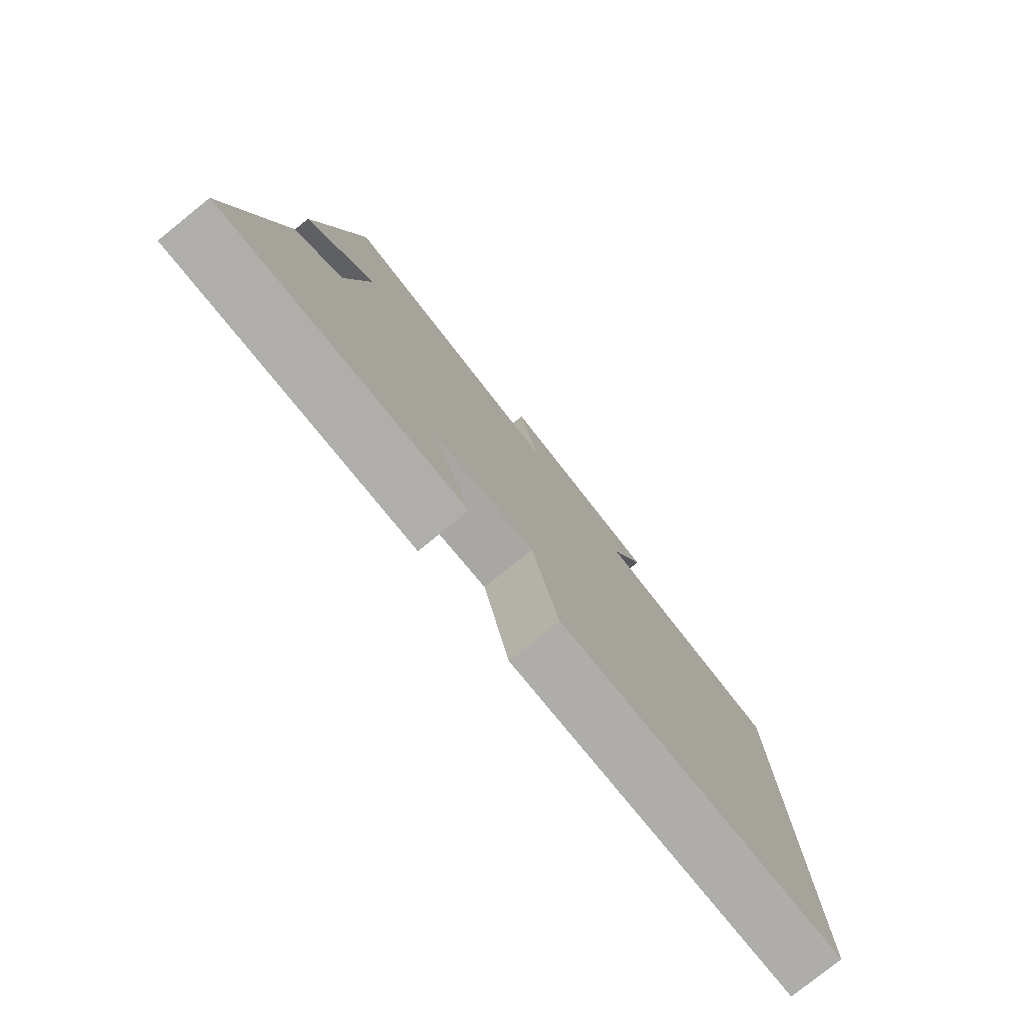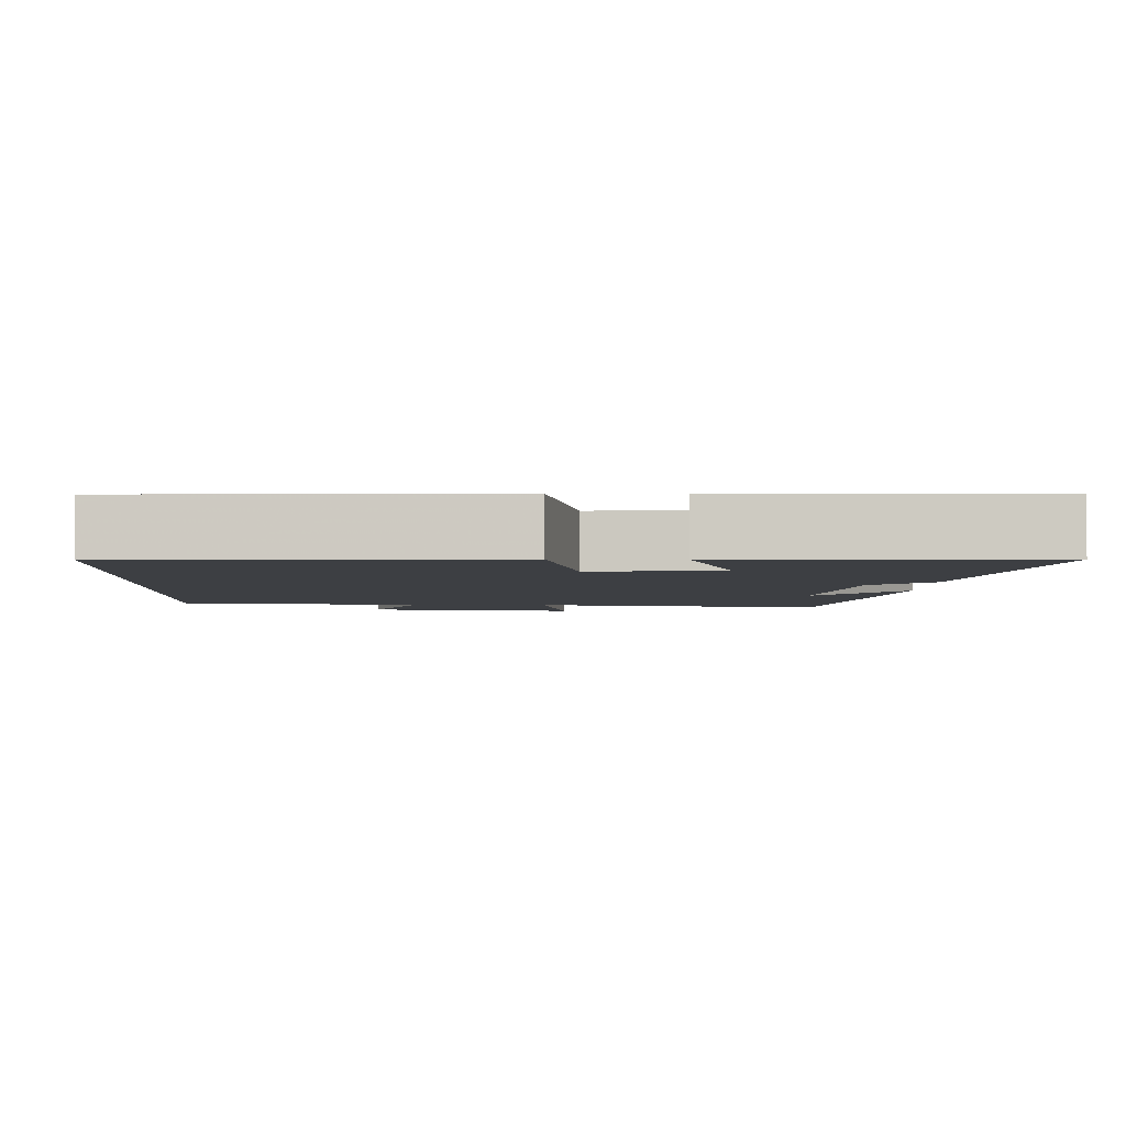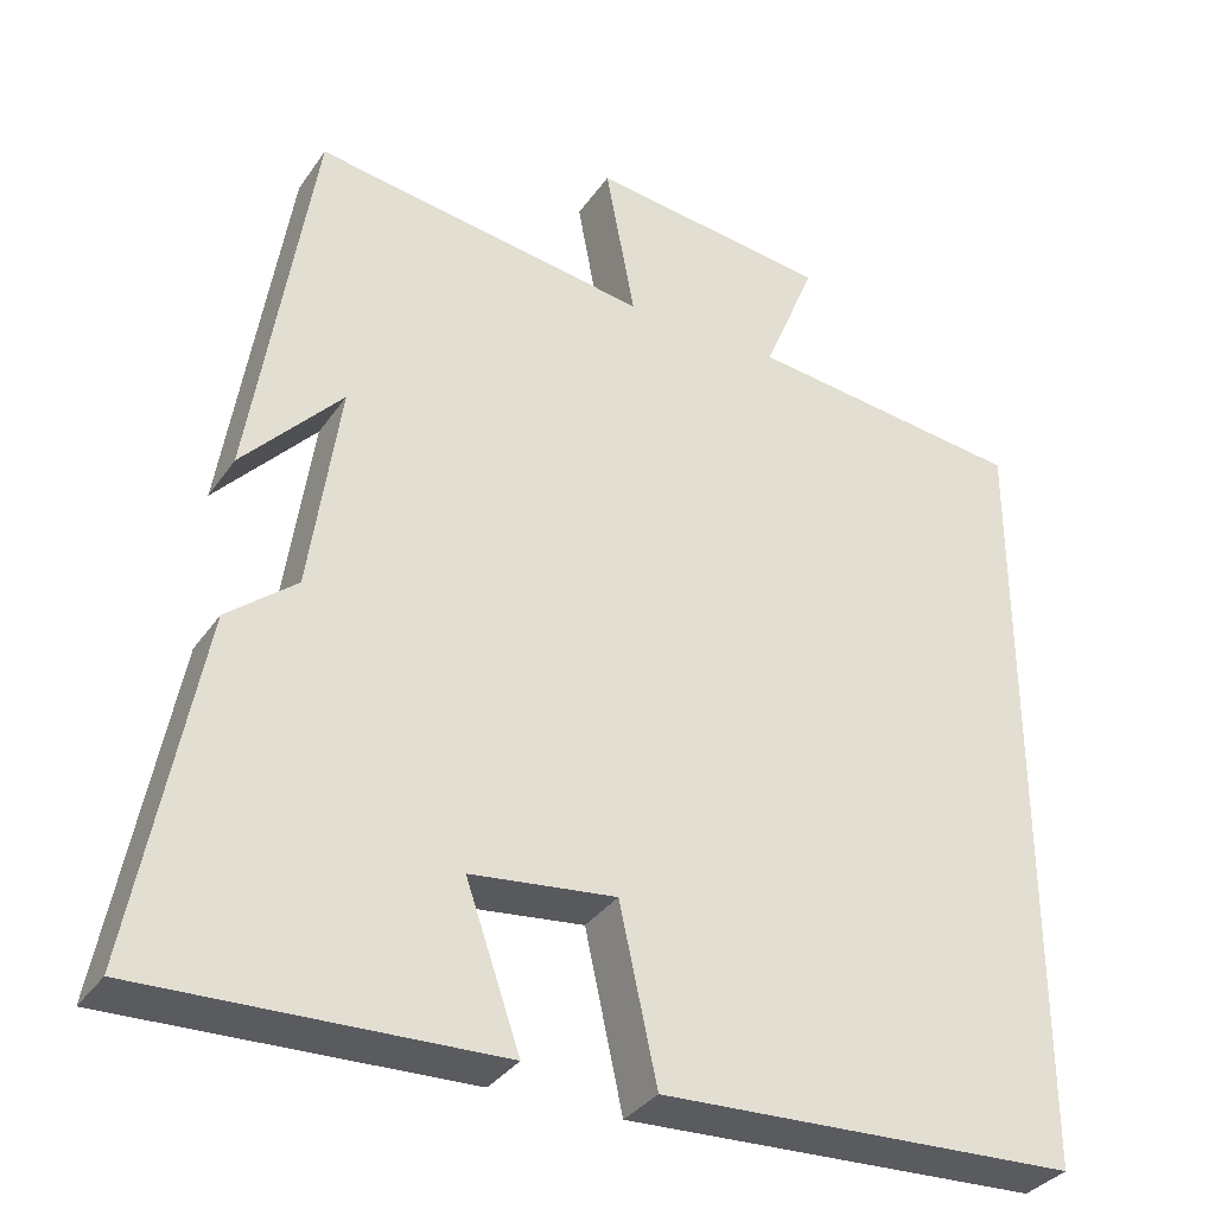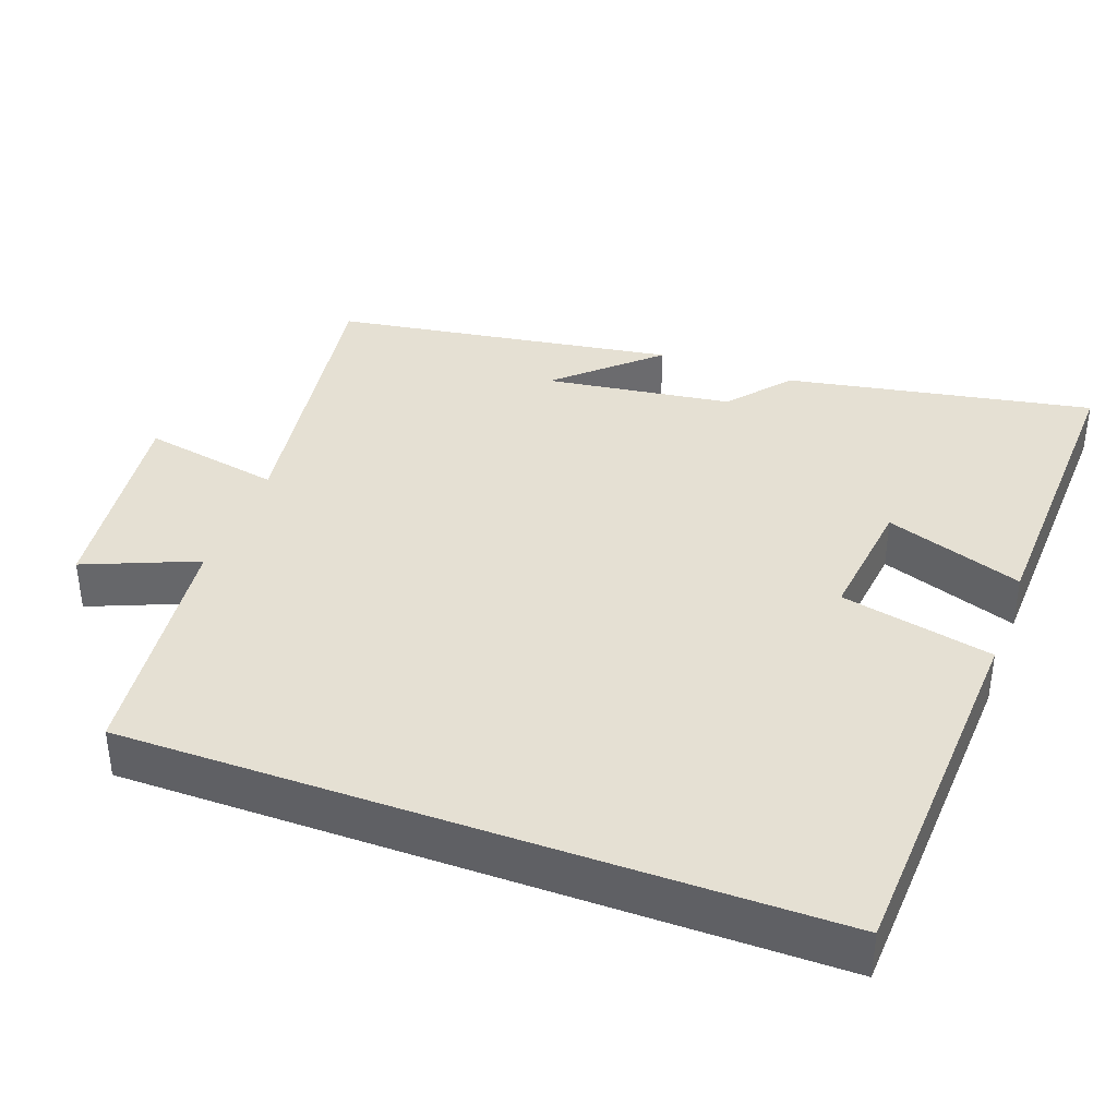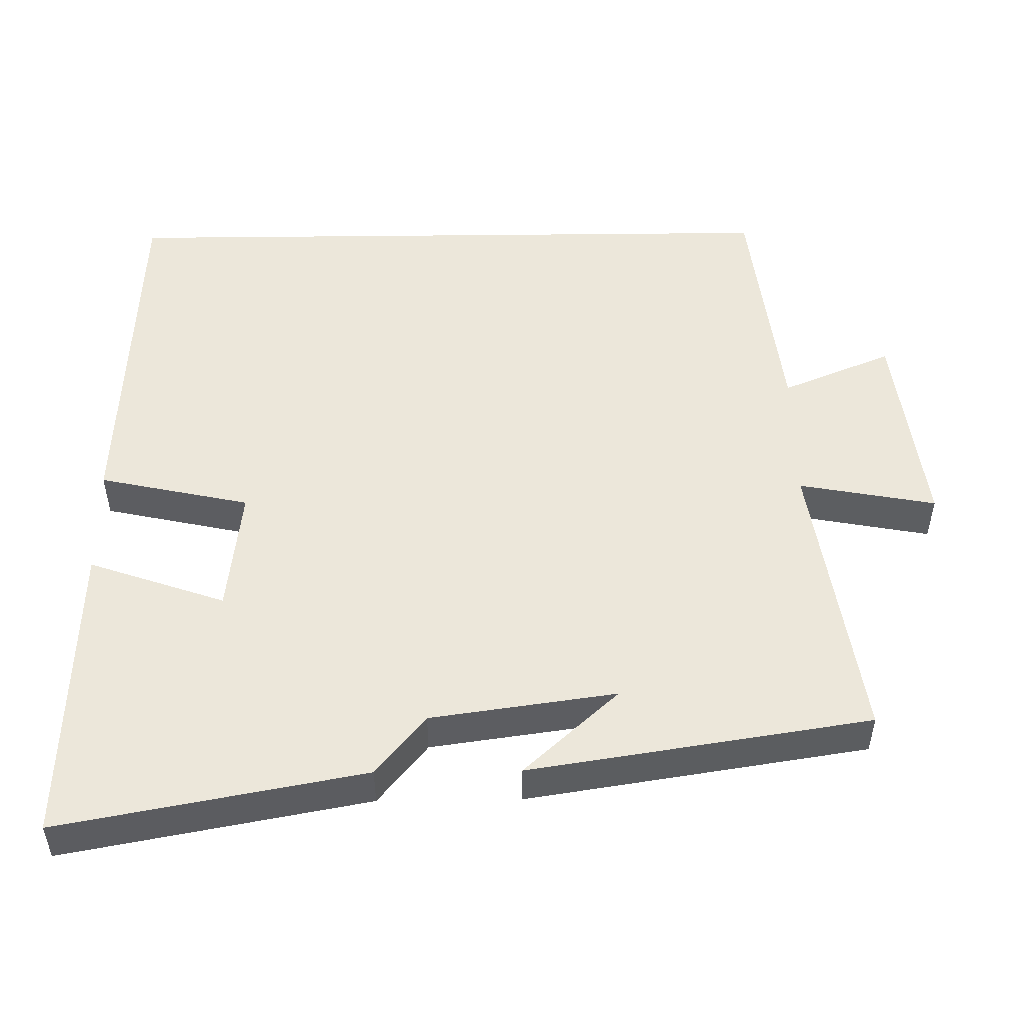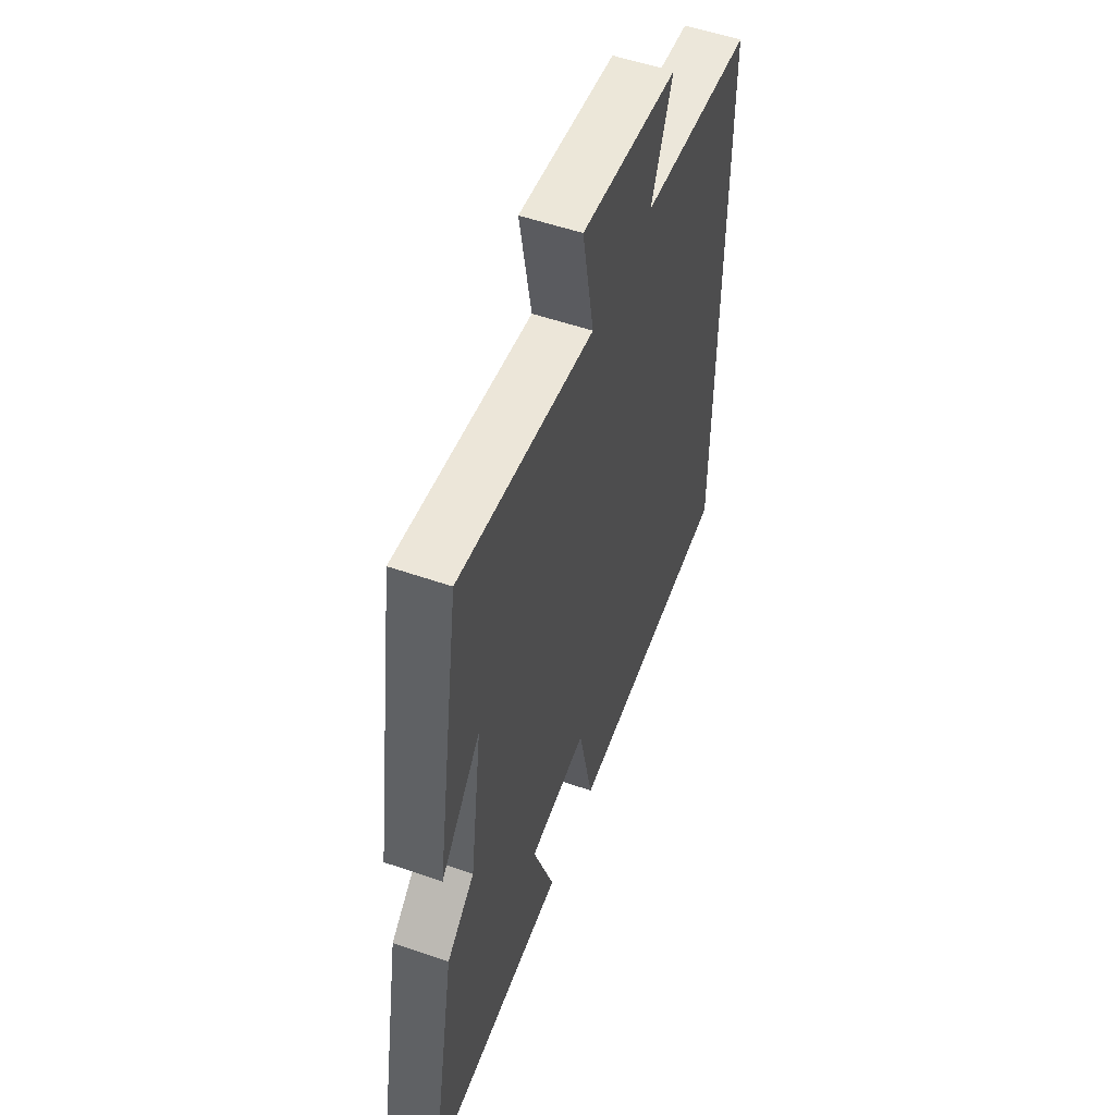
<metadata>
{"format":"obj","ext":"obj","renderer":"f3d","projection":"perspective","resolution":1024,"background":"white","views":[{"elev":-79.3,"azim":-51.2,"up":"+Z"},{"elev":-3.8,"azim":178.2,"up":"+Y"},{"elev":-34.2,"azim":-29.6,"up":"+Z"},{"elev":38.1,"azim":110.1,"up":"+Y"},{"elev":50.7,"azim":-90.7,"up":"+Y"},{"elev":54.2,"azim":-69.8,"up":"+Z"}]}
</metadata>
<code>
v -0.427 0.07 0.56
v -0.024 0.07 0.5
v -0.059 0.07 0.688
v 0.229 0.07 0.652
v 0.166 0.07 0.5
v 0.5 0.07 0.461
v 0.5 0.07 -0.476
v -0.001 0.07 -0.5
v -0.046 0.07 -0.293
v -0.22 0.07 -0.313
v -0.155 0.07 -0.5
v -0.578 0.07 -0.515
v -0.5 0.07 -0.098
v -0.417 0.07 -0.03
v -0.381 0.07 0.224
v -0.5 0.07 0.094
v -0.427 0 0.56
v -0.024 0 0.5
v -0.059 0 0.688
v 0.229 0 0.652
v 0.166 0 0.5
v 0.5 0 0.461
v 0.5 0 -0.476
v -0.001 0 -0.5
v -0.046 0 -0.293
v -0.22 0 -0.313
v -0.155 0 -0.5
v -0.578 0 -0.515
v -0.5 0 -0.098
v -0.417 0 -0.03
v -0.381 0 0.224
v -0.5 0 0.094
f 15 16 1
f 12 13 14
f 11 12 14
f 10 11 14
f 9 10 14 15
f 7 8 9
f 6 7 9
f 5 6 9
f 5 9 15
f 2 3 4 5
f 2 5 15
f 1 2 15
f 17 32 31
f 30 29 28
f 30 28 27
f 30 27 26
f 31 30 26 25
f 25 24 23
f 25 23 22
f 25 22 21
f 31 25 21
f 21 20 19 18
f 31 21 18
f 31 18 17
f 1 17 18 2
f 2 18 19 3
f 3 19 20 4
f 4 20 21 5
f 5 21 22 6
f 6 22 23 7
f 7 23 24 8
f 8 24 25 9
f 9 25 26 10
f 10 26 27 11
f 11 27 28 12
f 12 28 29 13
f 13 29 30 14
f 14 30 31 15
f 15 31 32 16
f 16 32 17 1

</code>
